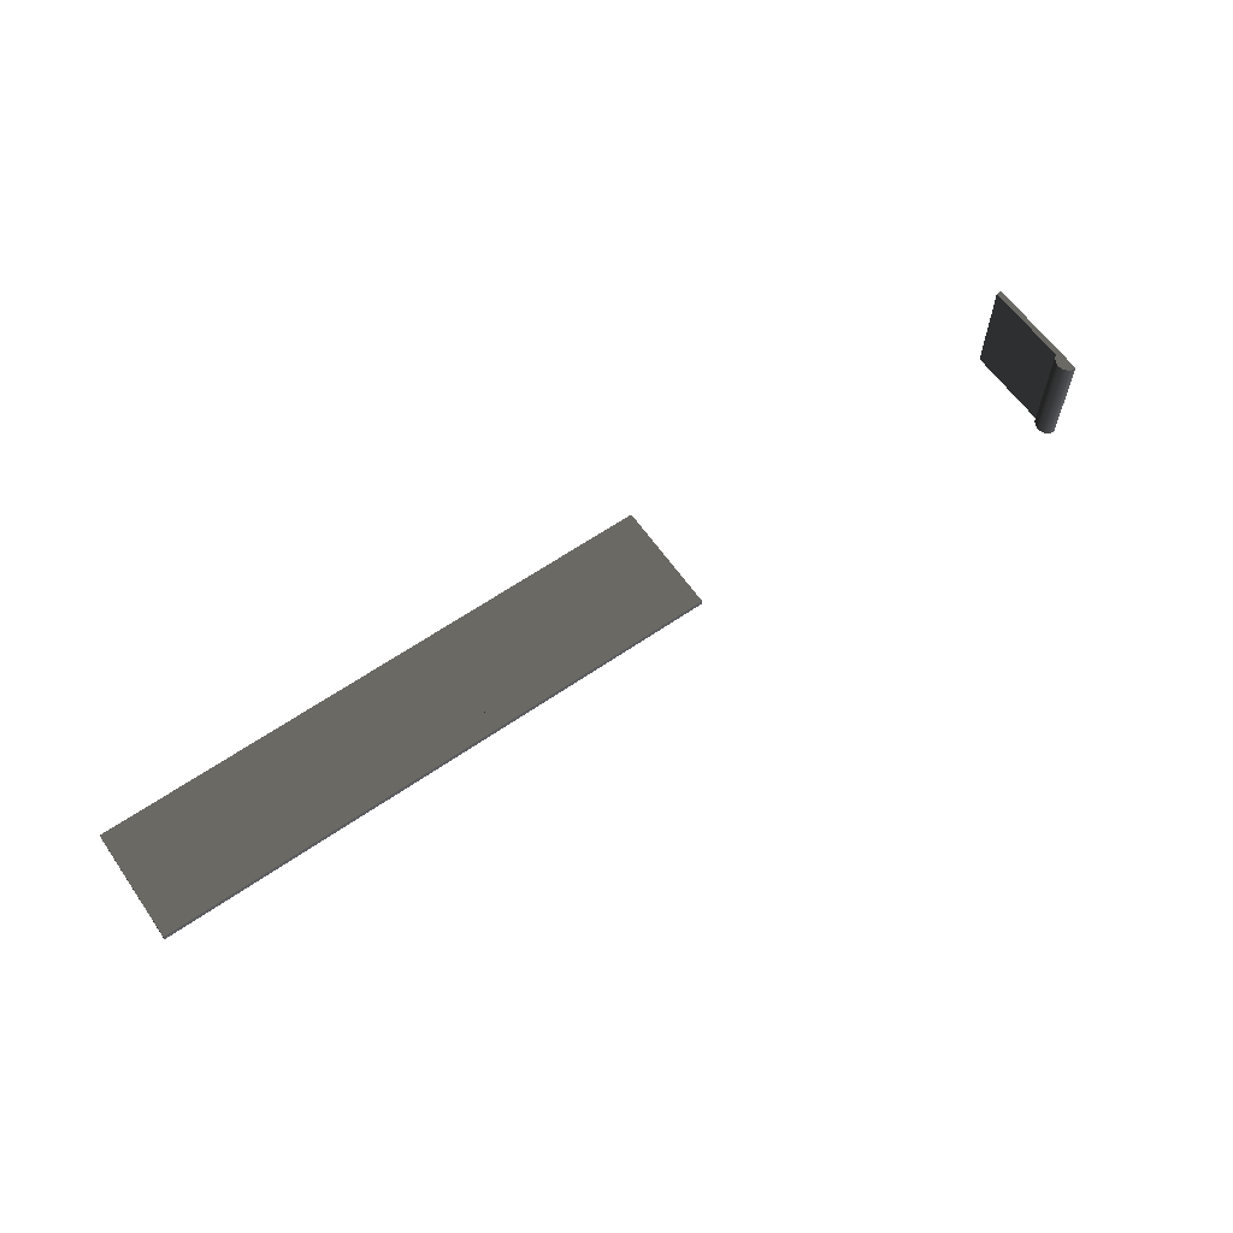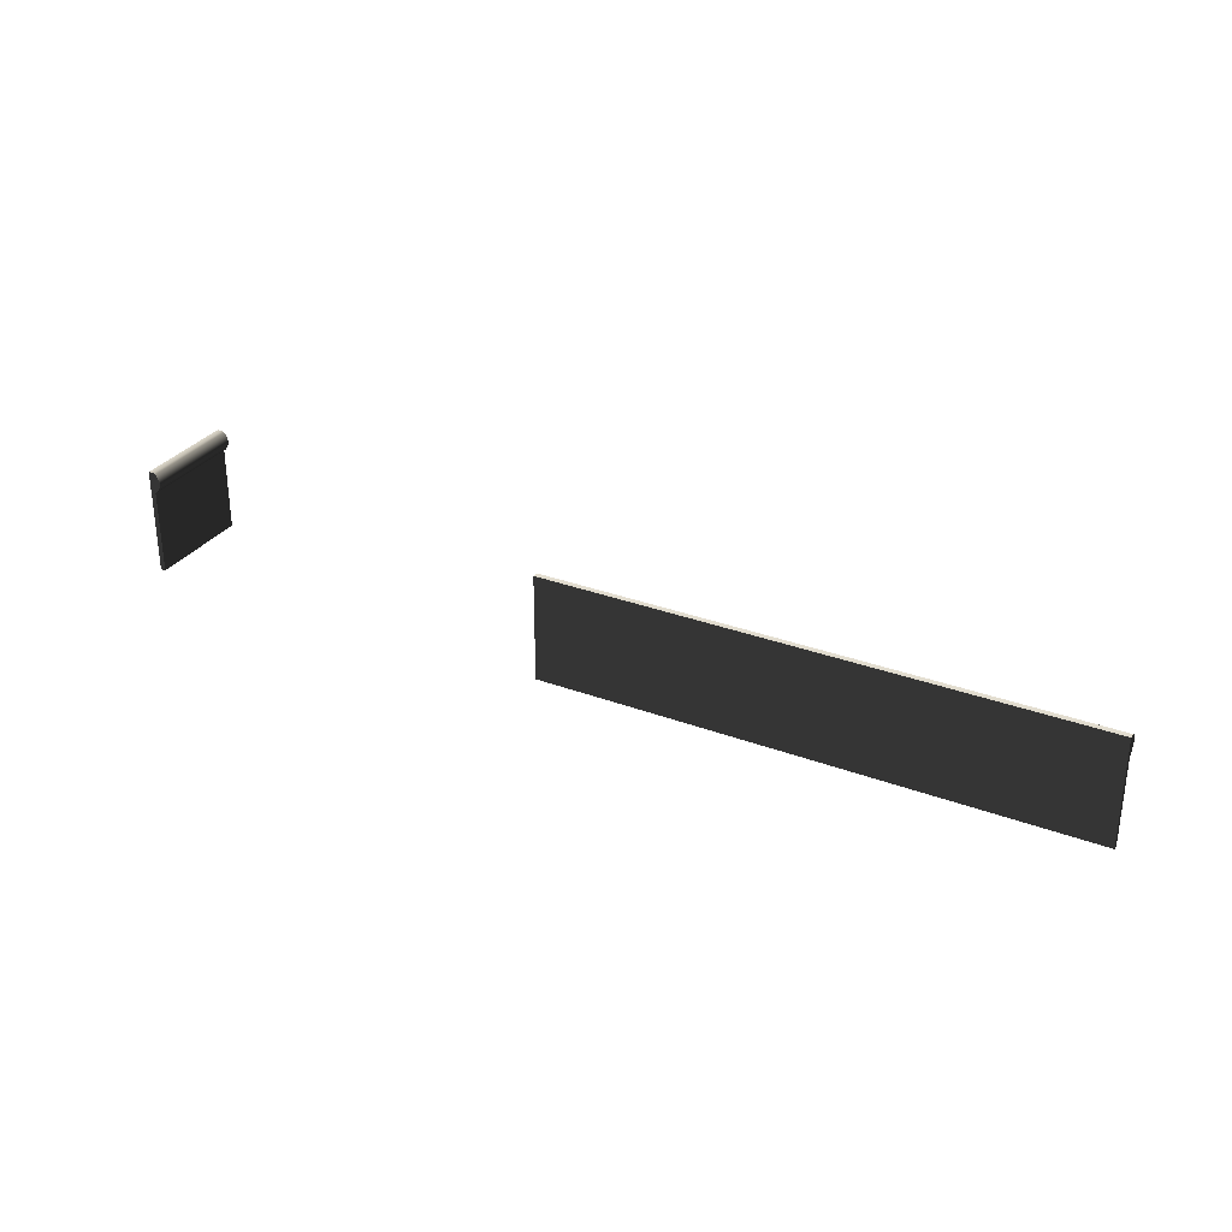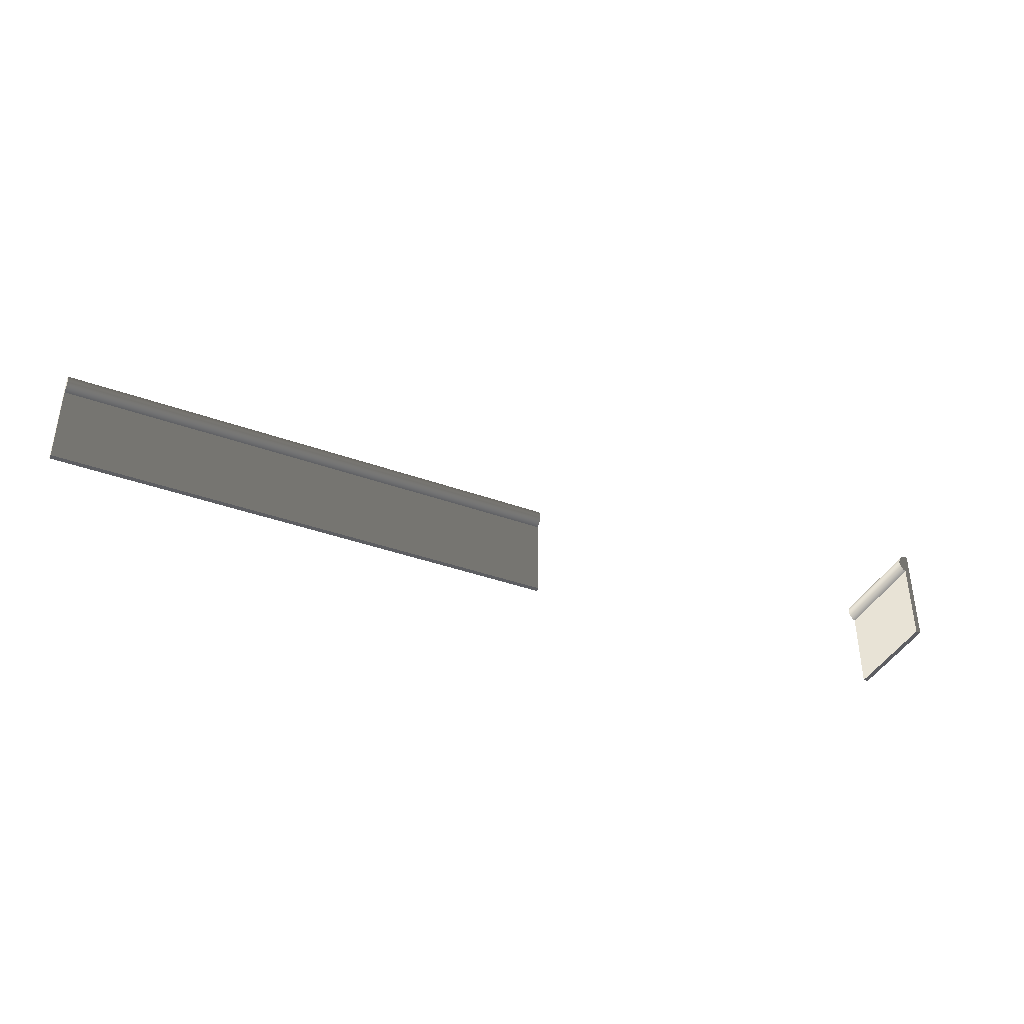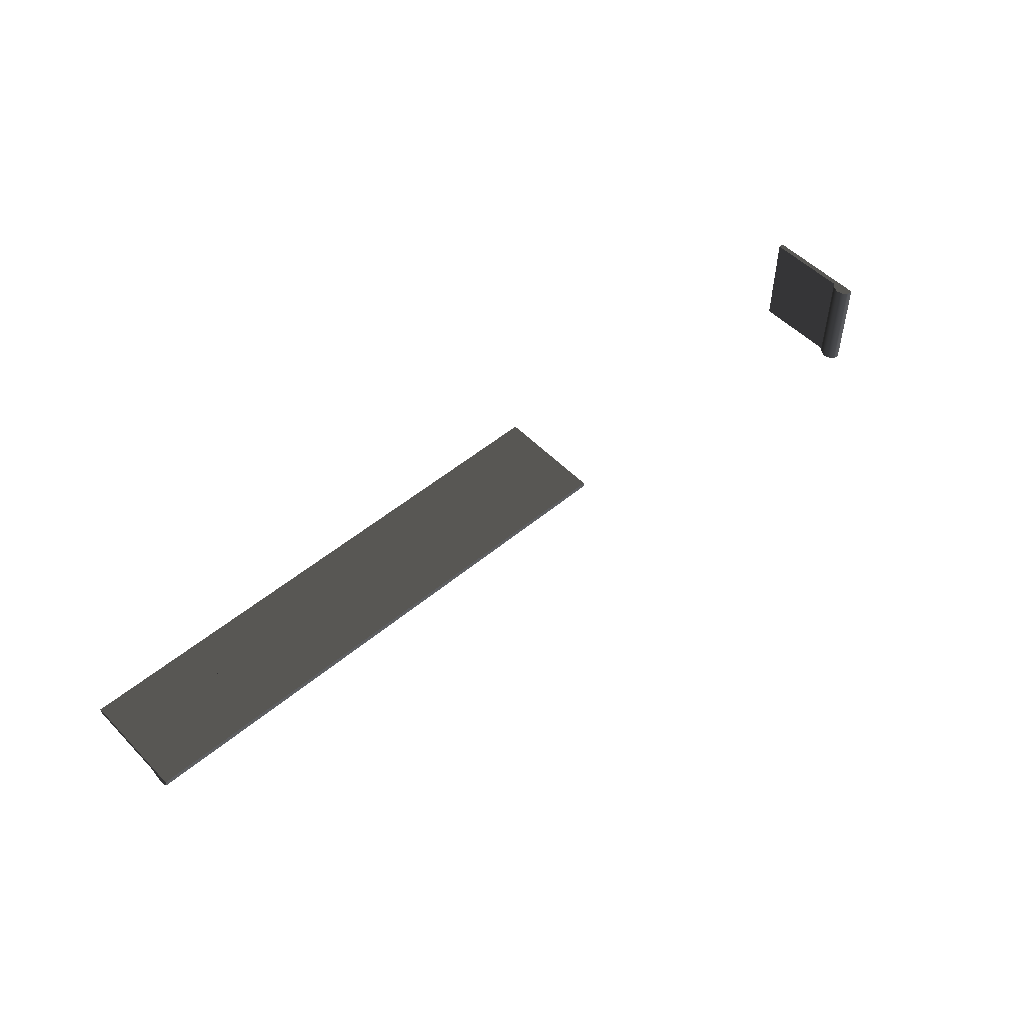
<metadata>
{"format":"obj","ext":"obj","renderer":"f3d","projection":"perspective","resolution":1024,"background":"white","views":[{"elev":62.0,"azim":145.0,"up":"+Z"},{"elev":30.5,"azim":28.4,"up":"+Y"},{"elev":-39.4,"azim":155.7,"up":"+Y"},{"elev":51.4,"azim":137.8,"up":"+Z"}]}
</metadata>
<code>
o mesh-39
g mesh
v 600 700 -1300
v 600 800 -1400
v 600 800 -1300
v 600 800 -1400
v 600 700 -1300
v 600 700 -1400
v 604.9 780 -1400
v 600 700 -1400
v 604.9 700 -1400
v 604.9 700 -1300
v 600 700 -1300
v 600 800 -1300
v 604.9 700 -1300
v 604.9 700 -1400
v 600 700 -1300
v 600 700 -1400
v 600 700 -1300
v 604.9 700 -1400
v 604.9 700 -1400
v 604.9 700 -1300
v 604.9 780 -1400
v 600 800 -1300
v 604.9 780 -1300
v 604.9 700 -1300
v 604.9 800 -1400
v 604.9 800 -1300
v 600 800 -1400
v 600 800 -1300
v 600 800 -1400
v 604.9 800 -1300
v 604.9 800 -1400
v 600 800 -1400
v 604.9 780 -1400
v 600 800 -1400
v 600 700 -1400
v 604.9 780 -1400
v 604.9 780 -1400
v 604.9 700 -1300
v 604.9 780 -1300
v 600 800 -1300
v 604.9 800 -1300
v 604.9 780 -1300
v 604.9 800 -1400
v 611.3 790 -1400
v 609.9 795 -1400
v 604.9 800 -1400
v 609.9 795 -1400
v 607.3 798.7 -1400
v 604.9 800 -1400
v 604.9 780 -1400
v 607.3 781.3 -1400
v 604.9 800 -1400
v 607.3 781.3 -1400
v 609.9 785 -1400
v 604.9 800 -1400
v 609.9 785 -1400
v 611.3 790 -1400
v 611.3 790 -1400
v 611.3 790 -1300
v 609.9 795 -1300
v 611.3 790 -1400
v 609.9 795 -1300
v 609.9 795 -1400
v 609.9 795 -1400
v 609.9 795 -1300
v 607.3 798.7 -1300
v 609.9 795 -1400
v 607.3 798.7 -1300
v 607.3 798.7 -1400
v 607.3 798.7 -1400
v 607.3 798.7 -1300
v 604.9 800 -1300
v 607.3 798.7 -1400
v 604.9 800 -1300
v 604.9 800 -1400
v 604.9 780 -1400
v 604.9 780 -1300
v 607.3 781.3 -1300
v 604.9 780 -1400
v 607.3 781.3 -1300
v 607.3 781.3 -1400
v 607.3 781.3 -1400
v 607.3 781.3 -1300
v 609.9 785 -1300
v 607.3 781.3 -1400
v 609.9 785 -1300
v 609.9 785 -1400
v 609.9 785 -1400
v 609.9 785 -1300
v 611.3 790 -1300
v 609.9 785 -1400
v 611.3 790 -1300
v 611.3 790 -1400
v 604.9 800 -1300
v 609.9 795 -1300
v 611.3 790 -1300
v 604.9 800 -1300
v 607.3 798.7 -1300
v 609.9 795 -1300
v 604.9 800 -1300
v 607.3 781.3 -1300
v 604.9 780 -1300
v 604.9 800 -1300
v 609.9 785 -1300
v 607.3 781.3 -1300
v 604.9 800 -1300
v 611.3 790 -1300
v 609.9 785 -1300
v 1100 700 -1300
v 1000 800 -1300
v 1100 800 -1300
v 1000 800 -1300
v 1100 700 -1300
v 1000 700 -1300
v 1000 780 -1305
v 1000 700 -1300
v 1000 700 -1305
v 1100 700 -1305
v 1100 700 -1300
v 1100 800 -1300
v 1100 700 -1305
v 1000 700 -1305
v 1100 700 -1300
v 1000 700 -1300
v 1100 700 -1300
v 1000 700 -1305
v 1000 700 -1305
v 1100 700 -1305
v 1000 780 -1305
v 1100 800 -1300
v 1100 780 -1305
v 1100 700 -1305
v 1000 800 -1305
v 1100 800 -1305
v 1000 800 -1300
v 1100 800 -1300
v 1000 800 -1300
v 1100 800 -1305
v 1000 800 -1305
v 1000 800 -1300
v 1000 780 -1305
v 1000 800 -1300
v 1000 700 -1300
v 1000 780 -1305
v 1000 780 -1305
v 1100 700 -1305
v 1100 780 -1305
v 1100 800 -1300
v 1100 800 -1305
v 1100 780 -1305
v 1000 800 -1305
v 1000 790 -1311
v 1000 795 -1310
v 1000 800 -1305
v 1000 795 -1310
v 1000 798.7 -1307
v 1000 800 -1305
v 1000 780 -1305
v 1000 781.3 -1307
v 1000 800 -1305
v 1000 781.3 -1307
v 1000 785 -1310
v 1000 800 -1305
v 1000 785 -1310
v 1000 790 -1311
v 1000 790 -1311
v 1100 790 -1311
v 1100 795 -1310
v 1000 790 -1311
v 1100 795 -1310
v 1000 795 -1310
v 1000 795 -1310
v 1100 795 -1310
v 1100 798.7 -1307
v 1000 795 -1310
v 1100 798.7 -1307
v 1000 798.7 -1307
v 1000 798.7 -1307
v 1100 798.7 -1307
v 1100 800 -1305
v 1000 798.7 -1307
v 1100 800 -1305
v 1000 800 -1305
v 1000 780 -1305
v 1100 780 -1305
v 1100 781.3 -1307
v 1000 780 -1305
v 1100 781.3 -1307
v 1000 781.3 -1307
v 1000 781.3 -1307
v 1100 781.3 -1307
v 1100 785 -1310
v 1000 781.3 -1307
v 1100 785 -1310
v 1000 785 -1310
v 1000 785 -1310
v 1100 785 -1310
v 1100 790 -1311
v 1000 785 -1310
v 1100 790 -1311
v 1000 790 -1311
v 1100 800 -1305
v 1100 795 -1310
v 1100 790 -1311
v 1100 800 -1305
v 1100 798.7 -1307
v 1100 795 -1310
v 1100 800 -1305
v 1100 781.3 -1307
v 1100 780 -1305
v 1100 800 -1305
v 1100 785 -1310
v 1100 781.3 -1307
v 1100 800 -1305
v 1100 790 -1311
v 1100 785 -1310
v 1200 700 -1300
v 1100 800 -1300
v 1200 800 -1300
v 1100 800 -1300
v 1200 700 -1300
v 1100 700 -1300
v 1100 780 -1305
v 1100 700 -1300
v 1100 700 -1305
v 1200 700 -1305
v 1200 700 -1300
v 1200 800 -1300
v 1200 700 -1305
v 1100 700 -1305
v 1200 700 -1300
v 1100 700 -1300
v 1200 700 -1300
v 1100 700 -1305
v 1100 700 -1305
v 1200 700 -1305
v 1100 780 -1305
v 1200 800 -1300
v 1200 780 -1305
v 1200 700 -1305
v 1100 800 -1305
v 1200 800 -1305
v 1100 800 -1300
v 1200 800 -1300
v 1100 800 -1300
v 1200 800 -1305
v 1100 800 -1305
v 1100 800 -1300
v 1100 780 -1305
v 1100 800 -1300
v 1100 700 -1300
v 1100 780 -1305
v 1100 780 -1305
v 1200 700 -1305
v 1200 780 -1305
v 1200 800 -1300
v 1200 800 -1305
v 1200 780 -1305
v 1100 800 -1305
v 1100 790 -1311
v 1100 795 -1310
v 1100 800 -1305
v 1100 795 -1310
v 1100 798.7 -1307
v 1100 800 -1305
v 1100 780 -1305
v 1100 781.3 -1307
v 1100 800 -1305
v 1100 781.3 -1307
v 1100 785 -1310
v 1100 800 -1305
v 1100 785 -1310
v 1100 790 -1311
v 1100 790 -1311
v 1200 790 -1311
v 1200 795 -1310
v 1100 790 -1311
v 1200 795 -1310
v 1100 795 -1310
v 1100 795 -1310
v 1200 795 -1310
v 1200 798.7 -1307
v 1100 795 -1310
v 1200 798.7 -1307
v 1100 798.7 -1307
v 1100 798.7 -1307
v 1200 798.7 -1307
v 1200 800 -1305
v 1100 798.7 -1307
v 1200 800 -1305
v 1100 800 -1305
v 1100 780 -1305
v 1200 780 -1305
v 1200 781.3 -1307
v 1100 780 -1305
v 1200 781.3 -1307
v 1100 781.3 -1307
v 1100 781.3 -1307
v 1200 781.3 -1307
v 1200 785 -1310
v 1100 781.3 -1307
v 1200 785 -1310
v 1100 785 -1310
v 1100 785 -1310
v 1200 785 -1310
v 1200 790 -1311
v 1100 785 -1310
v 1200 790 -1311
v 1100 790 -1311
v 1200 800 -1305
v 1200 795 -1310
v 1200 790 -1311
v 1200 800 -1305
v 1200 798.7 -1307
v 1200 795 -1310
v 1200 800 -1305
v 1200 781.3 -1307
v 1200 780 -1305
v 1200 800 -1305
v 1200 785 -1310
v 1200 781.3 -1307
v 1200 800 -1305
v 1200 790 -1311
v 1200 785 -1310
v 1300 700 -1300
v 1200 800 -1300
v 1300 800 -1300
v 1200 800 -1300
v 1300 700 -1300
v 1200 700 -1300
v 1200 780 -1305
v 1200 700 -1300
v 1200 700 -1305
v 1300 700 -1305
v 1300 700 -1300
v 1300 800 -1300
v 1300 700 -1305
v 1200 700 -1305
v 1300 700 -1300
v 1200 700 -1300
v 1300 700 -1300
v 1200 700 -1305
v 1200 700 -1305
v 1300 700 -1305
v 1200 780 -1305
v 1300 800 -1300
v 1300 780 -1305
v 1300 700 -1305
v 1200 800 -1305
v 1300 800 -1305
v 1200 800 -1300
v 1300 800 -1300
v 1200 800 -1300
v 1300 800 -1305
v 1200 800 -1305
v 1200 800 -1300
v 1200 780 -1305
v 1200 800 -1300
v 1200 700 -1300
v 1200 780 -1305
v 1200 780 -1305
v 1300 700 -1305
v 1300 780 -1305
v 1300 800 -1300
v 1300 800 -1305
v 1300 780 -1305
v 1200 800 -1305
v 1200 790 -1311
v 1200 795 -1310
v 1200 800 -1305
v 1200 795 -1310
v 1200 798.7 -1307
v 1200 800 -1305
v 1200 780 -1305
v 1200 781.3 -1307
v 1200 800 -1305
v 1200 781.3 -1307
v 1200 785 -1310
v 1200 800 -1305
v 1200 785 -1310
v 1200 790 -1311
v 1200 790 -1311
v 1300 790 -1311
v 1300 795 -1310
v 1200 790 -1311
v 1300 795 -1310
v 1200 795 -1310
v 1200 795 -1310
v 1300 795 -1310
v 1300 798.7 -1307
v 1200 795 -1310
v 1300 798.7 -1307
v 1200 798.7 -1307
v 1200 798.7 -1307
v 1300 798.7 -1307
v 1300 800 -1305
v 1200 798.7 -1307
v 1300 800 -1305
v 1200 800 -1305
v 1200 780 -1305
v 1300 780 -1305
v 1300 781.3 -1307
v 1200 780 -1305
v 1300 781.3 -1307
v 1200 781.3 -1307
v 1200 781.3 -1307
v 1300 781.3 -1307
v 1300 785 -1310
v 1200 781.3 -1307
v 1300 785 -1310
v 1200 785 -1310
v 1200 785 -1310
v 1300 785 -1310
v 1300 790 -1311
v 1200 785 -1310
v 1300 790 -1311
v 1200 790 -1311
v 1300 800 -1305
v 1300 795 -1310
v 1300 790 -1311
v 1300 800 -1305
v 1300 798.7 -1307
v 1300 795 -1310
v 1300 800 -1305
v 1300 781.3 -1307
v 1300 780 -1305
v 1300 800 -1305
v 1300 785 -1310
v 1300 781.3 -1307
v 1300 800 -1305
v 1300 790 -1311
v 1300 785 -1310
v 1400 700 -1300
v 1300 800 -1300
v 1400 800 -1300
v 1300 800 -1300
v 1400 700 -1300
v 1300 700 -1300
v 1300 780 -1305
v 1300 700 -1300
v 1300 700 -1305
v 1400 700 -1305
v 1400 700 -1300
v 1400 800 -1300
v 1400 700 -1305
v 1300 700 -1305
v 1400 700 -1300
v 1300 700 -1300
v 1400 700 -1300
v 1300 700 -1305
v 1300 700 -1305
v 1400 700 -1305
v 1300 780 -1305
v 1400 800 -1300
v 1400 780 -1305
v 1400 700 -1305
v 1300 800 -1305
v 1400 800 -1305
v 1300 800 -1300
v 1400 800 -1300
v 1300 800 -1300
v 1400 800 -1305
v 1300 800 -1305
v 1300 800 -1300
v 1300 780 -1305
v 1300 800 -1300
v 1300 700 -1300
v 1300 780 -1305
v 1300 780 -1305
v 1400 700 -1305
v 1400 780 -1305
v 1400 800 -1300
v 1400 800 -1305
v 1400 780 -1305
v 1300 800 -1305
v 1300 790 -1311
v 1300 795 -1310
v 1300 800 -1305
v 1300 795 -1310
v 1300 798.7 -1307
v 1300 800 -1305
v 1300 780 -1305
v 1300 781.3 -1307
v 1300 800 -1305
v 1300 781.3 -1307
v 1300 785 -1310
v 1300 800 -1305
v 1300 785 -1310
v 1300 790 -1311
v 1300 790 -1311
v 1400 790 -1311
v 1400 795 -1310
v 1300 790 -1311
v 1400 795 -1310
v 1300 795 -1310
v 1300 795 -1310
v 1400 795 -1310
v 1400 798.7 -1307
v 1300 795 -1310
v 1400 798.7 -1307
v 1300 798.7 -1307
v 1300 798.7 -1307
v 1400 798.7 -1307
v 1400 800 -1305
v 1300 798.7 -1307
v 1400 800 -1305
v 1300 800 -1305
v 1300 780 -1305
v 1400 780 -1305
v 1400 781.3 -1307
v 1300 780 -1305
v 1400 781.3 -1307
v 1300 781.3 -1307
v 1300 781.3 -1307
v 1400 781.3 -1307
v 1400 785 -1310
v 1300 781.3 -1307
v 1400 785 -1310
v 1300 785 -1310
v 1300 785 -1310
v 1400 785 -1310
v 1400 790 -1311
v 1300 785 -1310
v 1400 790 -1311
v 1300 790 -1311
v 1400 800 -1305
v 1400 795 -1310
v 1400 790 -1311
v 1400 800 -1305
v 1400 798.7 -1307
v 1400 795 -1310
v 1400 800 -1305
v 1400 781.3 -1307
v 1400 780 -1305
v 1400 800 -1305
v 1400 785 -1310
v 1400 781.3 -1307
v 1400 800 -1305
v 1400 790 -1311
v 1400 785 -1310
v 1500 700 -1300
v 1400 800 -1300
v 1500 800 -1300
v 1400 800 -1300
v 1500 700 -1300
v 1400 700 -1300
v 1400 780 -1305
v 1400 700 -1300
v 1400 700 -1305
v 1500 700 -1305
v 1500 700 -1300
v 1500 800 -1300
v 1500 700 -1305
v 1400 700 -1305
v 1500 700 -1300
v 1400 700 -1300
v 1500 700 -1300
v 1400 700 -1305
v 1400 700 -1305
v 1500 700 -1305
v 1400 780 -1305
v 1500 800 -1300
v 1500 780 -1305
v 1500 700 -1305
v 1400 800 -1305
v 1500 800 -1305
v 1400 800 -1300
v 1500 800 -1300
v 1400 800 -1300
v 1500 800 -1305
v 1400 800 -1305
v 1400 800 -1300
v 1400 780 -1305
v 1400 800 -1300
v 1400 700 -1300
v 1400 780 -1305
v 1400 780 -1305
v 1500 700 -1305
v 1500 780 -1305
v 1500 800 -1300
v 1500 800 -1305
v 1500 780 -1305
v 1400 800 -1305
v 1400 790 -1311
v 1400 795 -1310
v 1400 800 -1305
v 1400 795 -1310
v 1400 798.7 -1307
v 1400 800 -1305
v 1400 780 -1305
v 1400 781.3 -1307
v 1400 800 -1305
v 1400 781.3 -1307
v 1400 785 -1310
v 1400 800 -1305
v 1400 785 -1310
v 1400 790 -1311
v 1400 790 -1311
v 1500 790 -1311
v 1500 795 -1310
v 1400 790 -1311
v 1500 795 -1310
v 1400 795 -1310
v 1400 795 -1310
v 1500 795 -1310
v 1500 798.7 -1307
v 1400 795 -1310
v 1500 798.7 -1307
v 1400 798.7 -1307
v 1400 798.7 -1307
v 1500 798.7 -1307
v 1500 800 -1305
v 1400 798.7 -1307
v 1500 800 -1305
v 1400 800 -1305
v 1400 780 -1305
v 1500 780 -1305
v 1500 781.3 -1307
v 1400 780 -1305
v 1500 781.3 -1307
v 1400 781.3 -1307
v 1400 781.3 -1307
v 1500 781.3 -1307
v 1500 785 -1310
v 1400 781.3 -1307
v 1500 785 -1310
v 1400 785 -1310
v 1400 785 -1310
v 1500 785 -1310
v 1500 790 -1311
v 1400 785 -1310
v 1500 790 -1311
v 1400 790 -1311
v 1500 800 -1305
v 1500 795 -1310
v 1500 790 -1311
v 1500 800 -1305
v 1500 798.7 -1307
v 1500 795 -1310
v 1500 800 -1305
v 1500 781.3 -1307
v 1500 780 -1305
v 1500 800 -1305
v 1500 785 -1310
v 1500 781.3 -1307
v 1500 800 -1305
v 1500 790 -1311
v 1500 785 -1310
f 1 3 2
f 4 6 5
f 7 9 8
f 10 12 11
f 13 15 14
f 16 18 17
f 19 21 20
f 22 24 23
f 25 27 26
f 28 30 29
f 31 33 32
f 34 36 35
f 37 39 38
f 40 42 41
f 43 45 44
f 46 48 47
f 49 51 50
f 52 54 53
f 55 57 56
f 58 60 59
f 61 63 62
f 64 66 65
f 67 69 68
f 70 72 71
f 73 75 74
f 76 78 77
f 79 81 80
f 82 84 83
f 85 87 86
f 88 90 89
f 91 93 92
f 94 96 95
f 97 99 98
f 100 102 101
f 103 105 104
f 106 108 107
f 109 111 110
f 112 114 113
f 115 117 116
f 118 120 119
f 121 123 122
f 124 126 125
f 127 129 128
f 130 132 131
f 133 135 134
f 136 138 137
f 139 141 140
f 142 144 143
f 145 147 146
f 148 150 149
f 151 153 152
f 154 156 155
f 157 159 158
f 160 162 161
f 163 165 164
f 166 168 167
f 169 171 170
f 172 174 173
f 175 177 176
f 178 180 179
f 181 183 182
f 184 186 185
f 187 189 188
f 190 192 191
f 193 195 194
f 196 198 197
f 199 201 200
f 202 204 203
f 205 207 206
f 208 210 209
f 211 213 212
f 214 216 215
f 217 219 218
f 220 222 221
f 223 225 224
f 226 228 227
f 229 231 230
f 232 234 233
f 235 237 236
f 238 240 239
f 241 243 242
f 244 246 245
f 247 249 248
f 250 252 251
f 253 255 254
f 256 258 257
f 259 261 260
f 262 264 263
f 265 267 266
f 268 270 269
f 271 273 272
f 274 276 275
f 277 279 278
f 280 282 281
f 283 285 284
f 286 288 287
f 289 291 290
f 292 294 293
f 295 297 296
f 298 300 299
f 301 303 302
f 304 306 305
f 307 309 308
f 310 312 311
f 313 315 314
f 316 318 317
f 319 321 320
f 322 324 323
f 325 327 326
f 328 330 329
f 331 333 332
f 334 336 335
f 337 339 338
f 340 342 341
f 343 345 344
f 346 348 347
f 349 351 350
f 352 354 353
f 355 357 356
f 358 360 359
f 361 363 362
f 364 366 365
f 367 369 368
f 370 372 371
f 373 375 374
f 376 378 377
f 379 381 380
f 382 384 383
f 385 387 386
f 388 390 389
f 391 393 392
f 394 396 395
f 397 399 398
f 400 402 401
f 403 405 404
f 406 408 407
f 409 411 410
f 412 414 413
f 415 417 416
f 418 420 419
f 421 423 422
f 424 426 425
f 427 429 428
f 430 432 431
f 433 435 434
f 436 438 437
f 439 441 440
f 442 444 443
f 445 447 446
f 448 450 449
f 451 453 452
f 454 456 455
f 457 459 458
f 460 462 461
f 463 465 464
f 466 468 467
f 469 471 470
f 472 474 473
f 475 477 476
f 478 480 479
f 481 483 482
f 484 486 485
f 487 489 488
f 490 492 491
f 493 495 494
f 496 498 497
f 499 501 500
f 502 504 503
f 505 507 506
f 508 510 509
f 511 513 512
f 514 516 515
f 517 519 518
f 520 522 521
f 523 525 524
f 526 528 527
f 529 531 530
f 532 534 533
f 535 537 536
f 538 540 539
f 541 543 542
f 544 546 545
f 547 549 548
f 550 552 551
f 553 555 554
f 556 558 557
f 559 561 560
f 562 564 563
f 565 567 566
f 568 570 569
f 571 573 572
f 574 576 575
f 577 579 578
f 580 582 581
f 583 585 584
f 586 588 587
f 589 591 590
f 592 594 593
f 595 597 596
f 598 600 599
f 601 603 602
f 604 606 605
f 607 609 608
f 610 612 611
f 613 615 614
f 616 618 617
f 619 621 620
f 622 624 623
f 625 627 626
f 628 630 629
f 631 633 632
f 634 636 635
f 637 639 638
f 640 642 641
f 643 645 644
f 646 648 647

</code>
